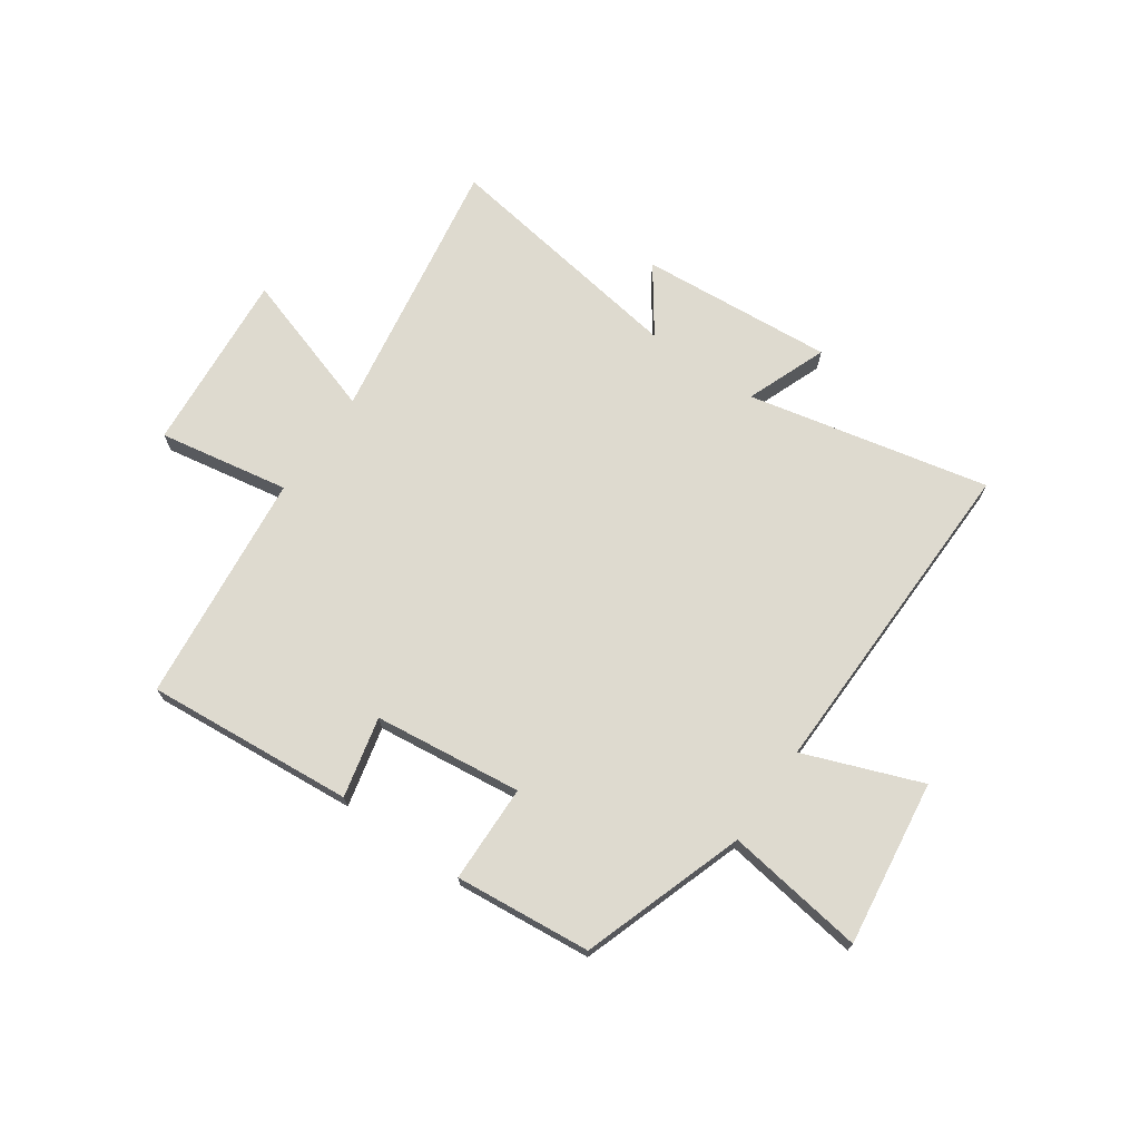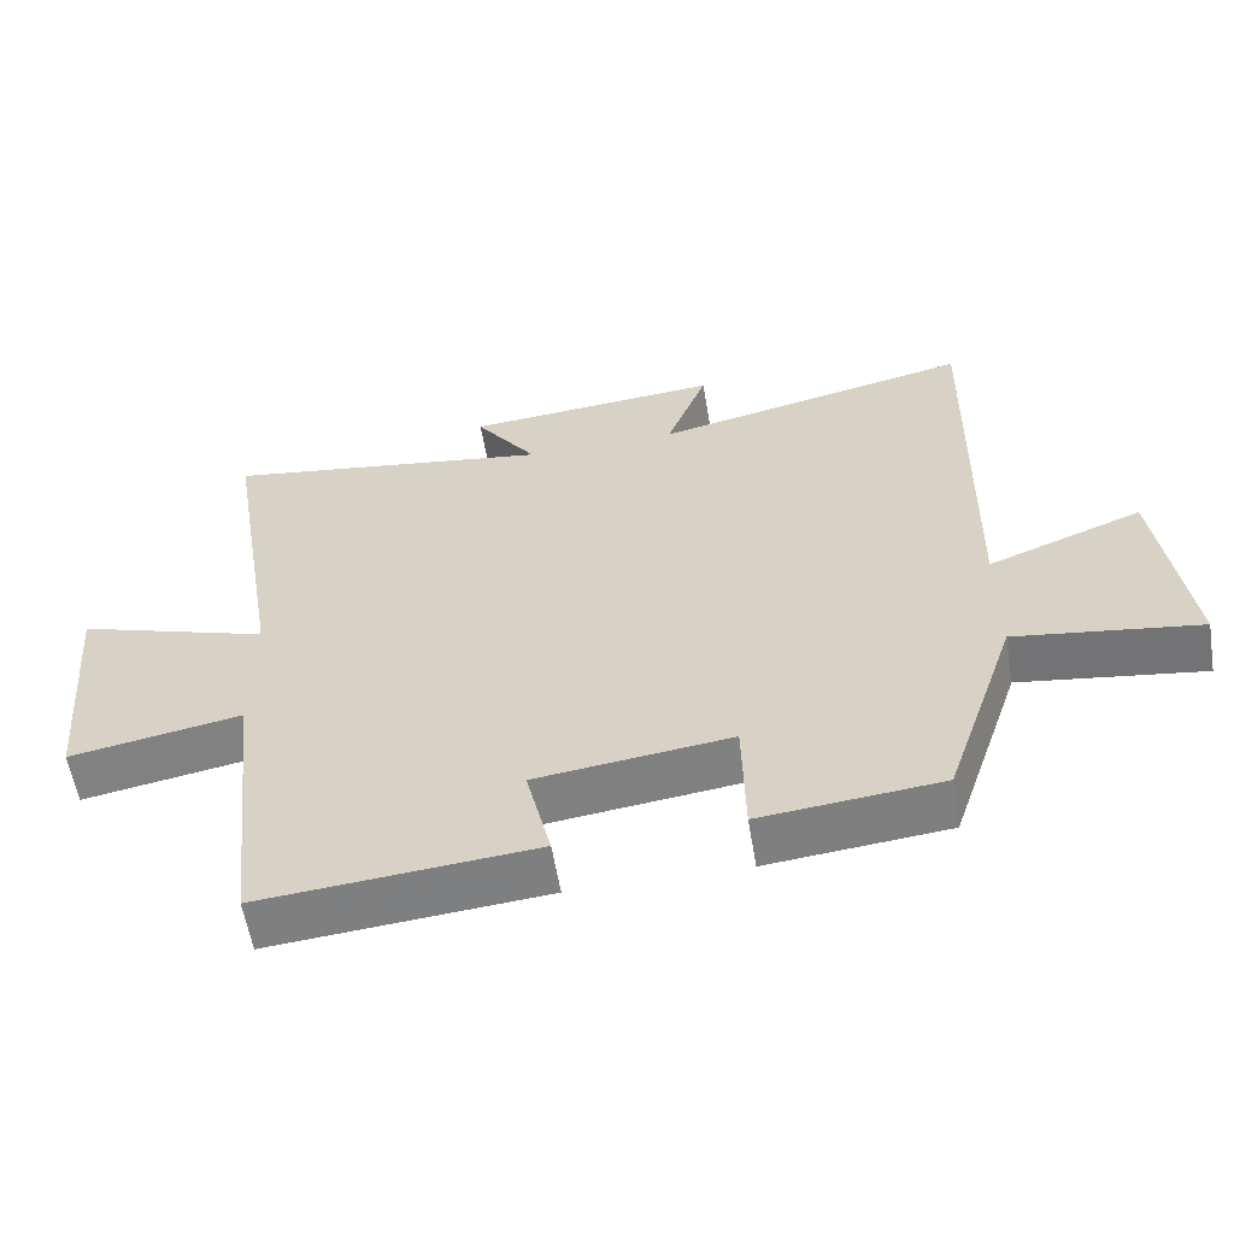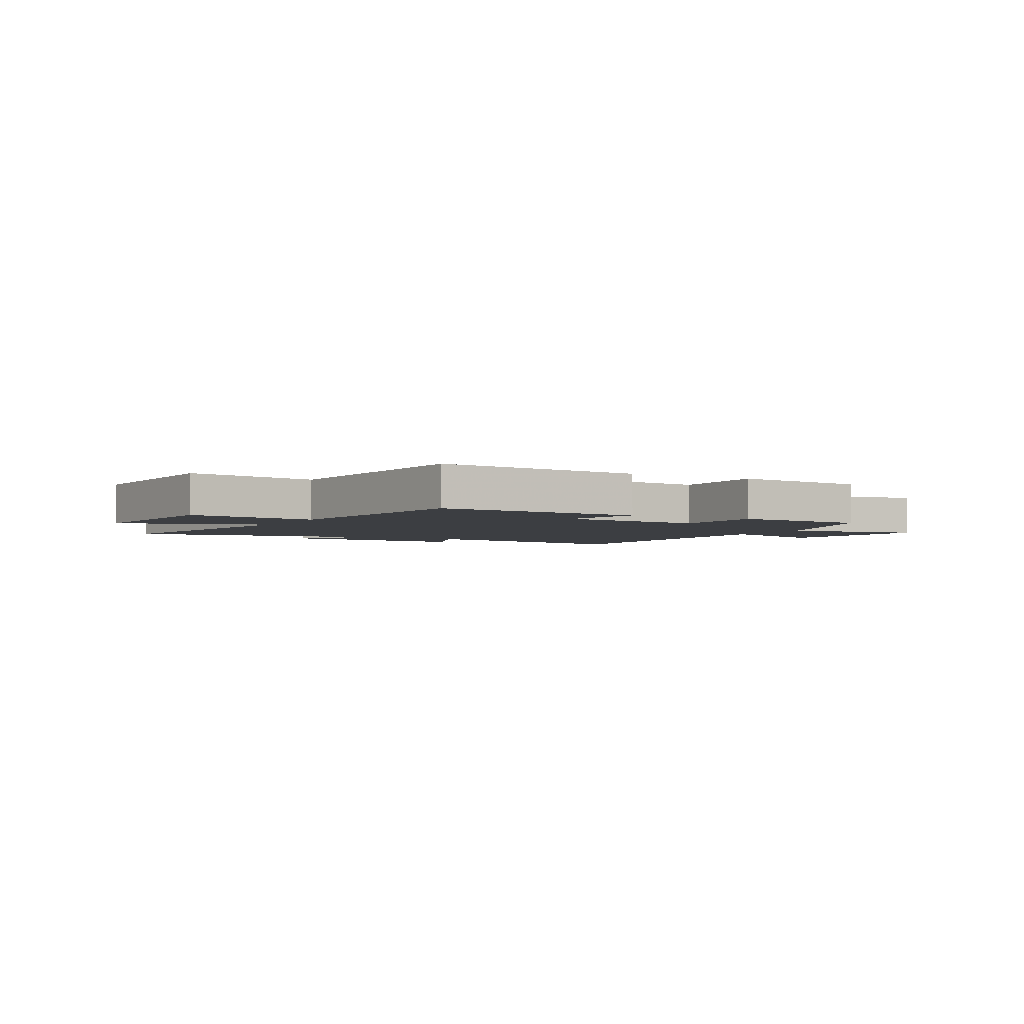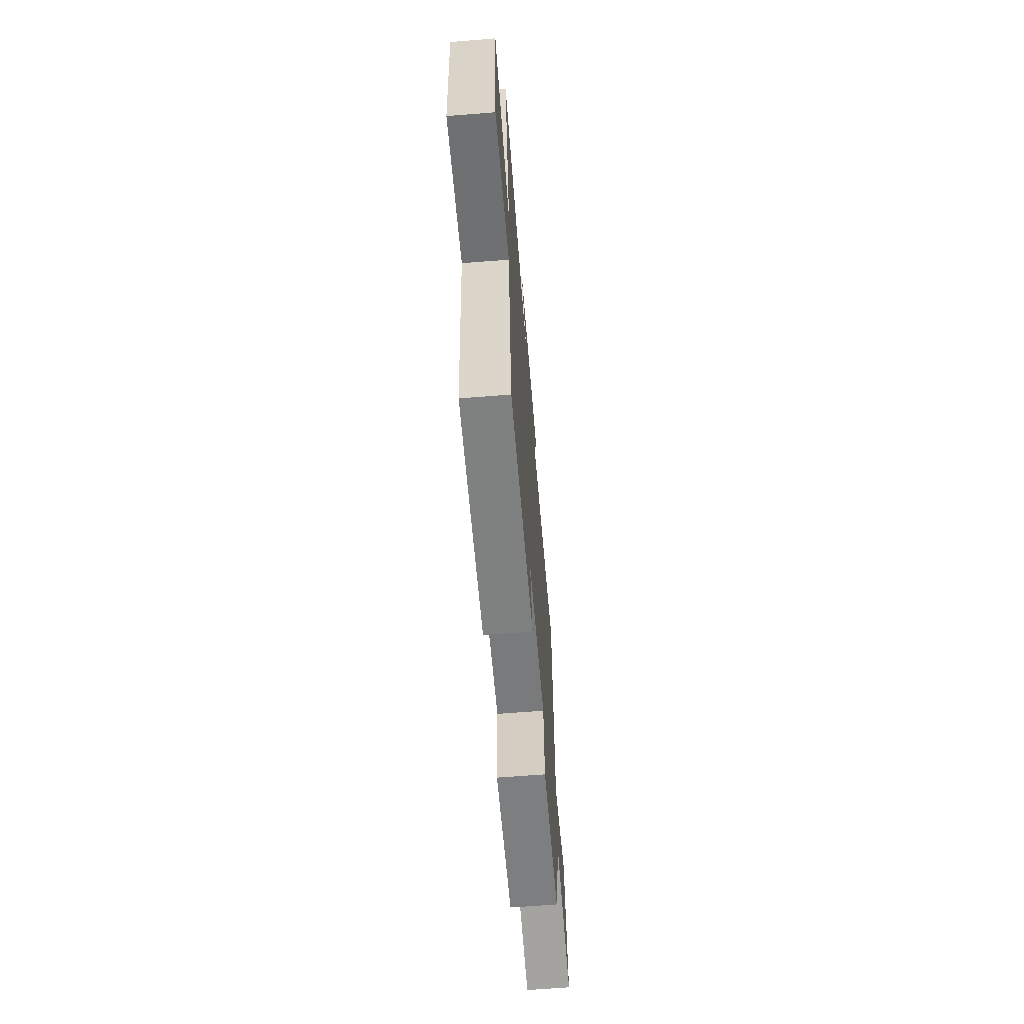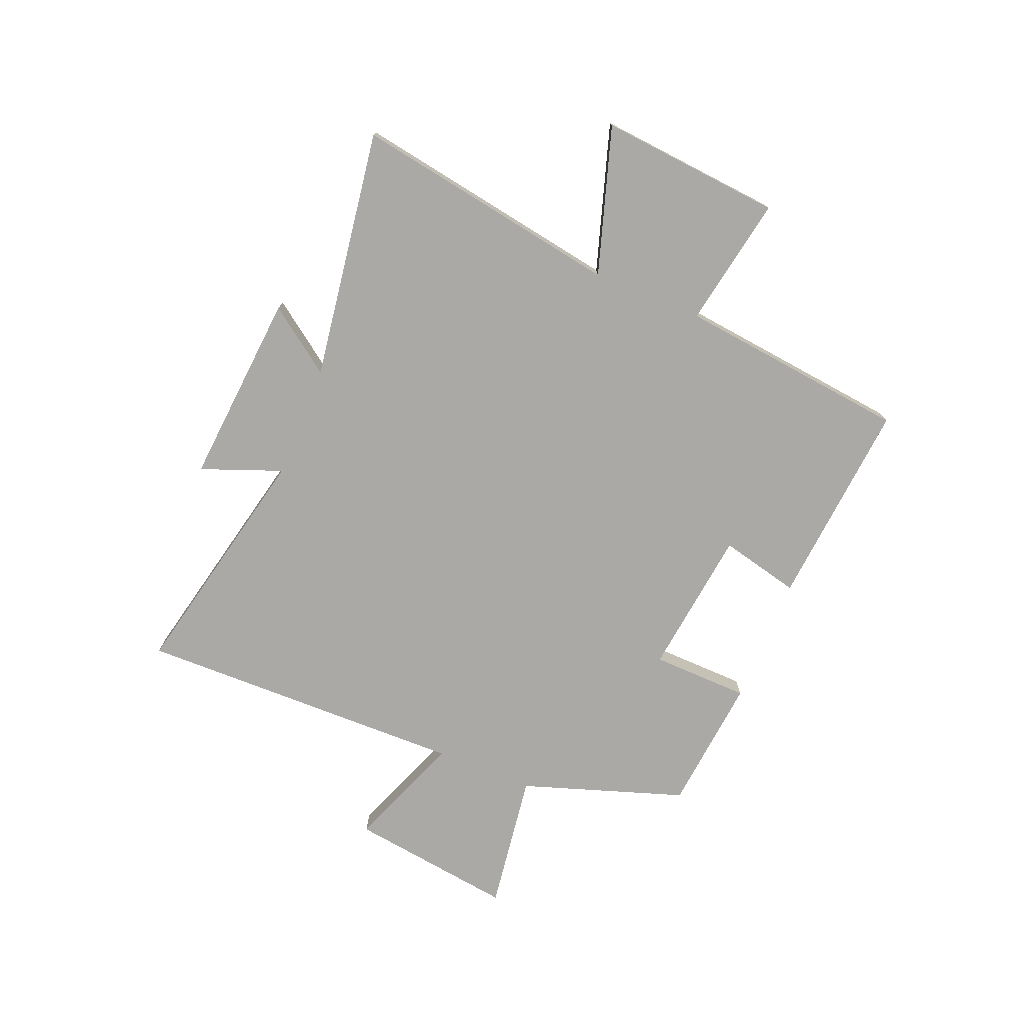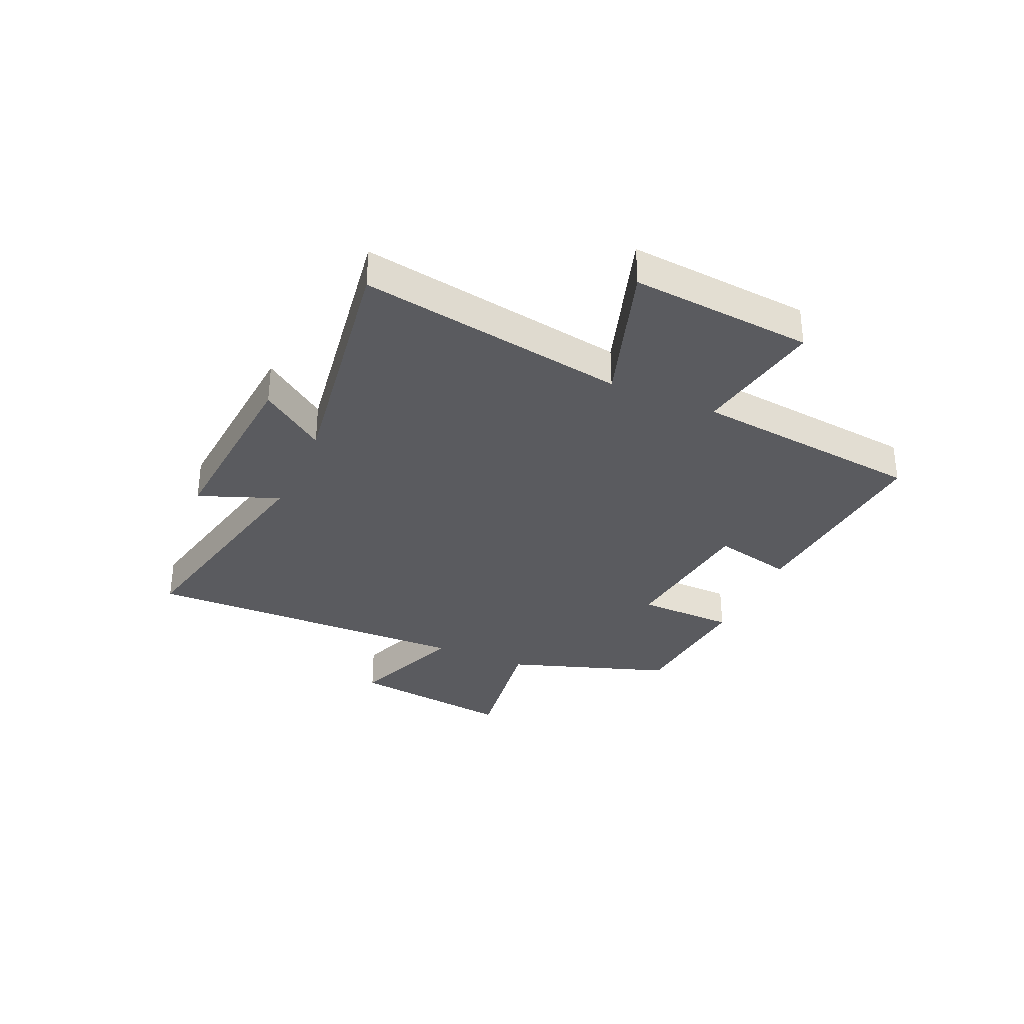
<metadata>
{"format":"obj","ext":"obj","renderer":"f3d","projection":"perspective","resolution":1024,"background":"white","views":[{"elev":71.0,"azim":-145.1,"up":"+Y"},{"elev":-58.5,"azim":-170.6,"up":"+Z"},{"elev":-3.2,"azim":151.4,"up":"+Y"},{"elev":-64.8,"azim":94.6,"up":"+Z"},{"elev":-75.3,"azim":67.6,"up":"+Y"},{"elev":-32.9,"azim":66.1,"up":"+Y"}]}
</metadata>
<code>
v 0.454 0.07 -0.532
v 0.08 0.07 -0.5
v 0.114 0.07 -0.356
v -0.152 0.07 -0.324
v -0.156 0.07 -0.5
v -0.401 0.07 -0.476
v -0.5 0.07 -0.183
v -0.75 0.07 -0.219
v -0.71 0.07 0.079
v -0.5 0.07 -0.001
v -0.511 0.07 0.595
v -0.078 0.07 0.5
v -0.134 0.07 0.645
v 0.214 0.07 0.617
v 0.13 0.07 0.5
v 0.58 0.07 0.568
v 0.5 0.07 0.086
v 0.763 0.07 0.17
v 0.735 0.07 -0.158
v 0.5 0.07 -0.116
v 0.454 0 -0.532
v 0.08 0 -0.5
v 0.114 0 -0.356
v -0.152 0 -0.324
v -0.156 0 -0.5
v -0.401 0 -0.476
v -0.5 0 -0.183
v -0.75 0 -0.219
v -0.71 0 0.079
v -0.5 0 -0.001
v -0.511 0 0.595
v -0.078 0 0.5
v -0.134 0 0.645
v 0.214 0 0.617
v 0.13 0 0.5
v 0.58 0 0.568
v 0.5 0 0.086
v 0.763 0 0.17
v 0.735 0 -0.158
v 0.5 0 -0.116
f 17 18 19 20
f 1 2 3
f 20 1 3
f 17 20 3
f 17 3 4
f 16 17 4
f 15 16 4
f 12 13 14 15
f 12 15 4
f 10 11 12 4
f 7 8 9 10
f 6 7 10
f 5 6 10
f 4 5 10
f 40 39 38 37
f 23 22 21
f 23 21 40
f 23 40 37
f 24 23 37
f 24 37 36
f 24 36 35
f 35 34 33 32
f 24 35 32
f 24 32 31 30
f 30 29 28 27
f 30 27 26
f 30 26 25
f 30 25 24
f 1 21 22 2
f 2 22 23 3
f 3 23 24 4
f 4 24 25 5
f 5 25 26 6
f 6 26 27 7
f 7 27 28 8
f 8 28 29 9
f 9 29 30 10
f 10 30 31 11
f 11 31 32 12
f 12 32 33 13
f 13 33 34 14
f 14 34 35 15
f 15 35 36 16
f 16 36 37 17
f 17 37 38 18
f 18 38 39 19
f 19 39 40 20
f 20 40 21 1

</code>
